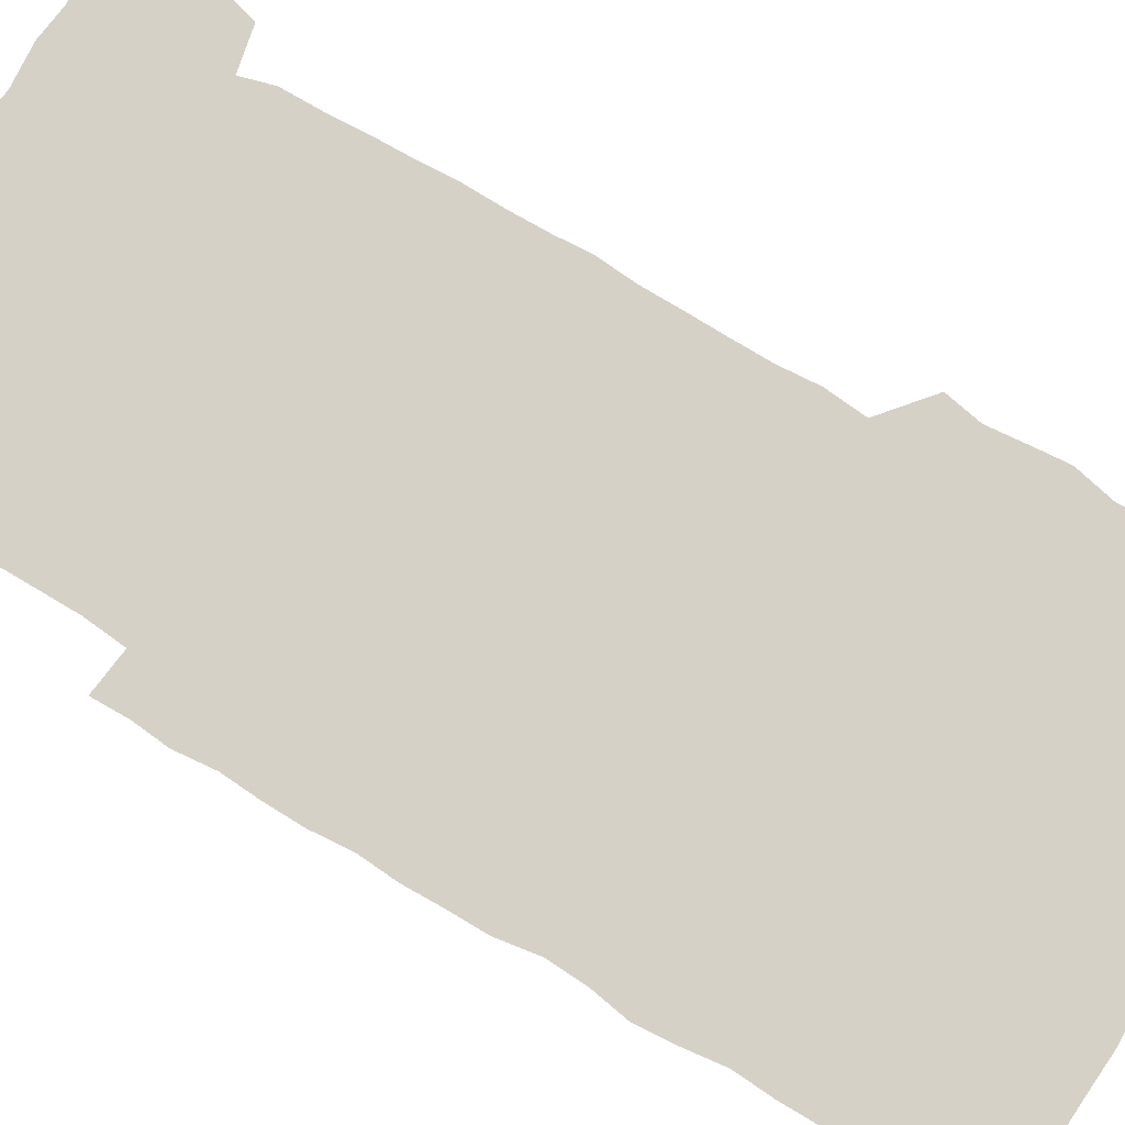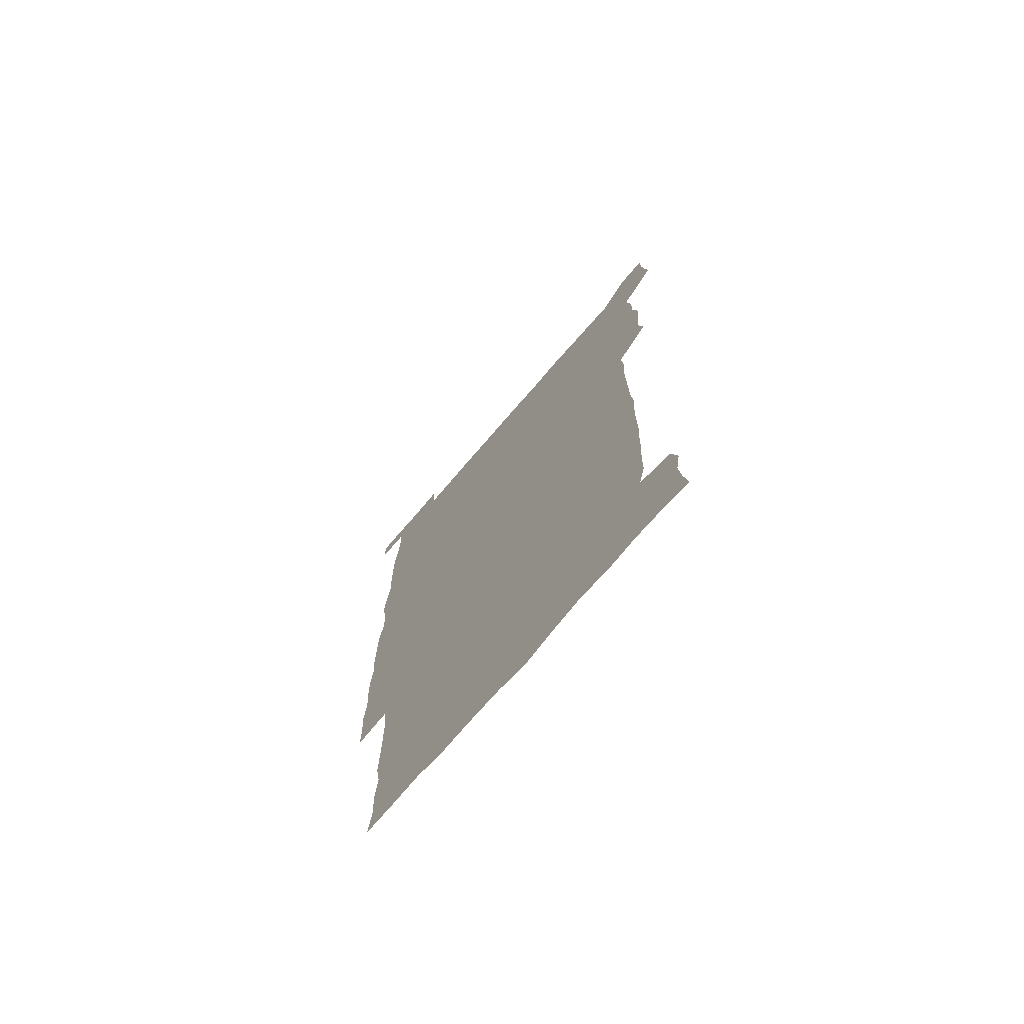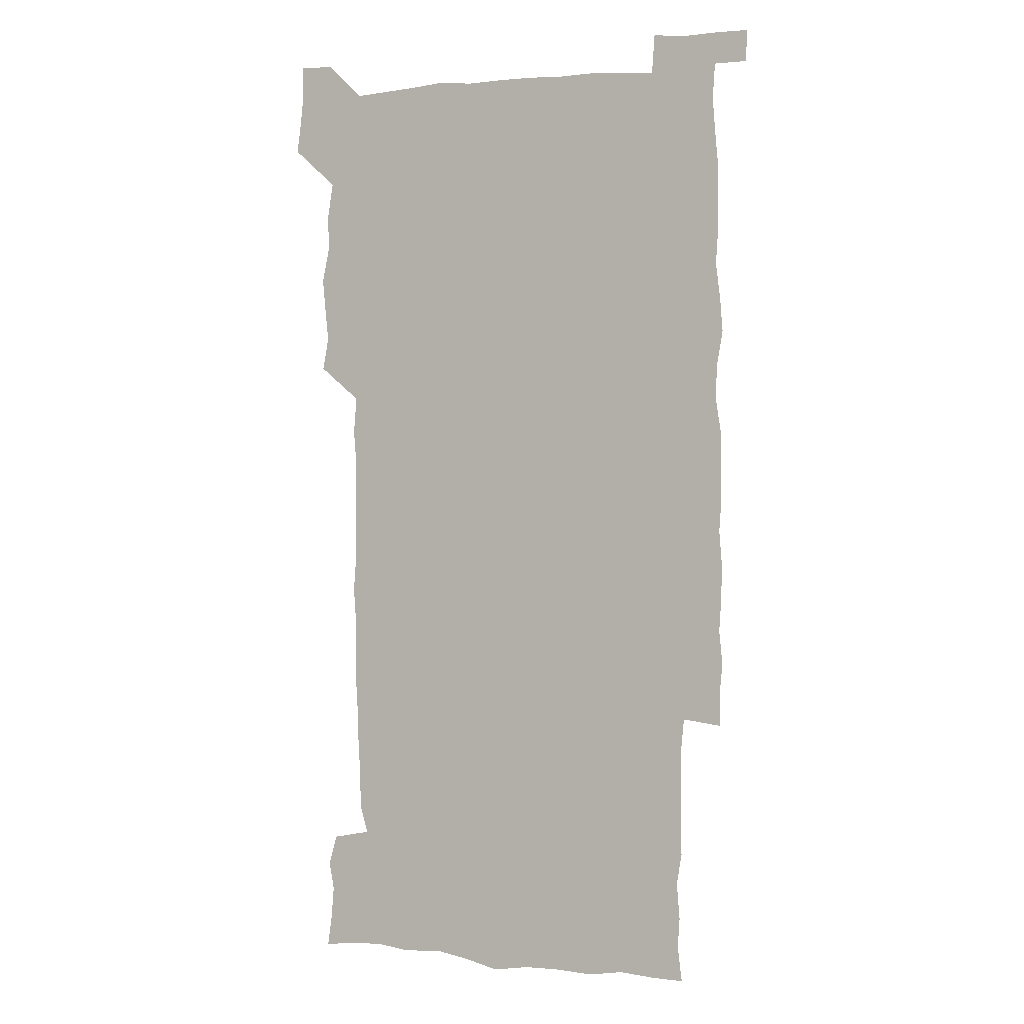
<metadata>
{"format":"obj","ext":"obj","renderer":"f3d","projection":"perspective","resolution":1024,"background":"white","views":[{"elev":79.7,"azim":120.7,"up":"+Z"},{"elev":-73.7,"azim":-130.8,"up":"+Y"},{"elev":1.6,"azim":21.8,"up":"+Y"}]}
</metadata>
<code>
v 446.8 558.9 0
v 448.6 572.1 0
v 450.1 585.9 0
v 450 600.1 0
v 462.6 164.2 0
v 464.6 178 0
v 465.8 192.6 0
v 463.6 204.8 0
v 467.3 218.4 0
v 460.8 451.1 0
v 463.5 465.6 0
v 462 480.1 0
v 460.8 494.5 0
v 464 510.1 0
v 463.6 525.6 0
v 466.1 541.6 0
v 465.5 556.6 0
v 466.2 570.8 0
v 466.1 584.9 0
v 465 599.4 0
v 476.9 166.2 0
v 480.8 181 0
v 483.9 195.6 0
v 481.1 207.4 0
v 484.4 222 0
v 480.8 234.6 0
v 480.6 250.5 0
v 479.7 266 0
v 479.3 281.8 0
v 478.5 297.1 0
v 478.7 312.5 0
v 478.4 327.6 0
v 477.4 342.2 0
v 478.6 357.4 0
v 478.6 372.7 0
v 478.8 388.4 0
v 478.8 404.2 0
v 477.6 419.8 0
v 479 435.9 0
v 478.4 451 0
v 480.4 465.9 0
v 478.4 480.8 0
v 480.8 495.8 0
v 481.2 510.6 0
v 480 525.6 0
v 482.6 540.5 0
v 481.5 555.7 0
v 481 570.3 0
v 481.2 584.2 0
v 491.7 166.7 0
v 495.4 181.8 0
v 495.7 195 0
v 496.7 209.3 0
v 498.6 225.1 0
v 495.9 238.2 0
v 497.9 254.9 0
v 497.1 269.7 0
v 497.6 285.4 0
v 497.6 300.4 0
v 496.6 315.1 0
v 496.2 330 0
v 496.3 345.1 0
v 495.8 359.9 0
v 496.7 375.5 0
v 496.8 390.6 0
v 496.1 405.5 0
v 496.3 420.8 0
v 496.1 436 0
v 495.5 451.1 0
v 496.6 466.2 0
v 497.1 481.2 0
v 496.6 496 0
v 497.6 510.8 0
v 497.2 525.6 0
v 497.6 540.2 0
v 498.4 554.4 0
v 496.6 569.9 0
v 495.2 585.2 0
v 505.6 165 0
v 509.4 181 0
v 509.6 194.8 0
v 514.6 214.1 0
v 514.2 227.8 0
v 513.4 242 0
v 512.8 256.3 0
v 512.7 271.4 0
v 513.7 287.2 0
v 512.2 301.2 0
v 511.8 316 0
v 512.2 331.4 0
v 510.9 345.8 0
v 511.5 360.9 0
v 513.2 377 0
v 512.6 391.4 0
v 512.2 406.2 0
v 511.6 421.1 0
v 512.3 436.3 0
v 512.6 451.4 0
v 512.4 466.3 0
v 512.8 481.2 0
v 512.4 496 0
v 512.1 510.8 0
v 512.3 525.5 0
v 512.3 540.1 0
v 512.6 554.5 0
v 511.8 569.4 0
v 509.7 586.2 0
v 523 166.3 0
v 524.8 181.4 0
v 527.2 198.8 0
v 528.6 214.8 0
v 527.8 227.7 0
v 529.4 244.1 0
v 527.6 257.2 0
v 527.8 272.3 0
v 527.7 287.2 0
v 527.4 301.9 0
v 526.4 316.2 0
v 527.8 332.6 0
v 527.8 347.3 0
v 526.8 361.7 0
v 527 376.6 0
v 527.6 391.8 0
v 527.3 406.4 0
v 527.4 421.2 0
v 526.2 436.1 0
v 527.3 451.5 0
v 527.5 466.4 0
v 527.4 481.1 0
v 527.6 495.9 0
v 527.3 510.7 0
v 527.1 525.3 0
v 528 539.6 0
v 527.2 554.7 0
v 526.3 570 0
v 524 587.6 0
v 537.8 163.7 0
v 541 183.4 0
v 541.7 198.6 0
v 542.1 213.3 0
v 542.8 229.4 0
v 542.8 243.7 0
v 542.1 257.3 0
v 542.5 272.3 0
v 542.6 287.6 0
v 542.2 302.4 0
v 541.8 317.2 0
v 541.9 332.2 0
v 542.1 347.4 0
v 541.9 362.1 0
v 541.8 376.9 0
v 541.7 391.5 0
v 541 405.7 0
v 542.6 421.9 0
v 541.7 436.5 0
v 542.1 451.6 0
v 542 466.3 0
v 541.1 481.2 0
v 542.2 496.1 0
v 541.9 510.7 0
v 542.6 525.2 0
v 542 540.5 0
v 541.8 555 0
v 541.2 570.1 0
v 540 586.2 0
v 552.8 160 0
v 555.3 181.5 0
v 555.9 197.1 0
v 556.5 213.4 0
v 556.9 229.1 0
v 556.7 243.3 0
v 557.2 258.2 0
v 556.6 271.5 0
v 557.1 288.9 0
v 556.6 302.6 0
v 556.4 317.2 0
v 556.4 332.2 0
v 556.4 347.1 0
v 556.3 362.1 0
v 556.3 376.9 0
v 556.4 391.5 0
v 556.6 406.8 0
v 556.7 421.7 0
v 556.6 436.6 0
v 556.8 451.6 0
v 556.9 466.4 0
v 556.4 481.2 0
v 557 496 0
v 556.6 510.7 0
v 556.7 525.3 0
v 556.7 540.2 0
v 556.5 555.1 0
v 556.3 569.9 0
v 555.1 586.7 0
v 569.2 162.7 0
v 570.6 182.5 0
v 571 198.8 0
v 571.2 215 0
v 571.1 228.6 0
v 571.1 244.5 0
v 571.1 258 0
v 570.8 271.6 0
v 571.1 288.8 0
v 571.3 303 0
v 571.1 317.4 0
v 571.1 332.7 0
v 571 347.4 0
v 570.8 362.3 0
v 570.5 376.2 0
v 571.4 392.4 0
v 571.3 406.9 0
v 571.3 421.5 0
v 571.2 436.4 0
v 571.2 451.2 0
v 571.4 466.6 0
v 571.3 481.2 0
v 571.4 496 0
v 571.3 510.7 0
v 571.1 525.6 0
v 571.5 539.8 0
v 571.1 555.7 0
v 571.1 570.4 0
v 570.3 586.9 0
v 585.5 163 0
v 585.5 182.4 0
v 585.9 196.9 0
v 585.6 213.4 0
v 585.5 229.1 0
v 585.7 243.1 0
v 585.3 258 0
v 585.4 271.7 0
v 586.2 286.6 0
v 585.8 303.1 0
v 585.7 317.4 0
v 585.6 332.6 0
v 585.6 347.6 0
v 585.3 362.7 0
v 585.7 377.7 0
v 585.6 392.3 0
v 585.6 407.3 0
v 585.9 421.6 0
v 585.8 436.5 0
v 585.8 451.3 0
v 585.8 466.3 0
v 586 481.1 0
v 586 496 0
v 585.9 510.7 0
v 585.9 525.4 0
v 586 540.5 0
v 586.3 554.9 0
v 586.2 570.2 0
v 585.9 586.3 0
v 601.5 162.2 0
v 600.7 180.1 0
v 600.8 196.4 0
v 599.8 214.4 0
v 600.2 228.2 0
v 600.2 242.7 0
v 600.1 257.5 0
v 599.8 273.4 0
v 600.8 286.5 0
v 600.1 303.2 0
v 600.1 317.6 0
v 600.3 331.9 0
v 599.9 348.2 0
v 599.8 363 0
v 599.9 377.7 0
v 600 392.3 0
v 600.4 407 0
v 600.2 421.9 0
v 600.2 436.5 0
v 600.3 451.2 0
v 600.6 465.6 0
v 600.6 481.1 0
v 600.6 495.9 0
v 600.5 510.7 0
v 600.7 525.6 0
v 600.7 540.2 0
v 601.1 555.3 0
v 601.2 570.1 0
v 601.1 586.8 0
v 616.7 164.8 0
v 614.6 184 0
v 615.8 196.2 0
v 614.7 212.7 0
v 614.7 227.5 0
v 615.1 241.8 0
v 615.2 256.7 0
v 614.8 272.3 0
v 615 287 0
v 614.1 303.7 0
v 614.6 317.6 0
v 614.3 332.8 0
v 614.7 347.4 0
v 614.3 362.5 0
v 614.5 377.2 0
v 614.5 392 0
v 614.6 406.9 0
v 614.9 421.6 0
v 614.7 436.4 0
v 615.3 451.2 0
v 614.7 467.2 0
v 615.6 481.5 0
v 615.1 496.1 0
v 615.2 510.8 0
v 615.4 525.6 0
v 614.7 539.7 0
v 615.9 555.6 0
v 615.8 569.6 0
v 616.3 585.8 0
v 632.4 163.7 0
v 629.8 181.4 0
v 630.4 195.1 0
v 629.4 211.1 0
v 629.2 226.4 0
v 629.9 240.7 0
v 630 256 0
v 629.7 272 0
v 629.7 287.5 0
v 628.2 303.2 0
v 629.3 317.2 0
v 629.2 332 0
v 628.9 347.2 0
v 629.2 361.8 0
v 628.7 377 0
v 629.2 391.6 0
v 629.8 406.3 0
v 630.2 421.1 0
v 629.8 436.3 0
v 629.7 451.4 0
v 628.7 466.6 0
v 630.5 481.2 0
v 630.3 496 0
v 631.4 511.1 0
v 630.7 525.8 0
v 630.2 540.6 0
v 630.7 555.5 0
v 630.6 569.9 0
v 631.3 585.1 0
v 632.4 602.1 0
v 646.6 163.4 0
v 644.7 179.1 0
v 645.5 192.6 0
v 644.1 208.9 0
v 646.3 222.4 0
v 645.9 237.7 0
v 645.9 253.4 0
v 645.9 269.7 0
v 647.3 285.7 0
v 645 301.4 0
v 644.8 316.2 0
v 643.6 331.4 0
v 644.9 345.8 0
v 644.2 361 0
v 645.2 375.6 0
v 645.5 390.5 0
v 646.3 405.3 0
v 645.4 420.6 0
v 645.9 435.6 0
v 645.4 451.1 0
v 645.5 466.3 0
v 644.3 481.2 0
v 645.2 495.6 0
v 646.8 511.1 0
v 645.8 526.1 0
v 644.7 540.6 0
v 646.4 555.7 0
v 645 570.2 0
v 645.5 585 0
v 646.7 600.7 0
v 664.7 283.6 0
v 664.4 297.8 0
v 665.7 311.9 0
v 664.2 327.5 0
v 665.1 342.3 0
v 665.3 357.6 0
v 664 373.3 0
v 665.1 388.3 0
v 664.7 403.3 0
v 664.7 418.3 0
v 662.1 434.8 0
v 662.9 450.1 0
v 665.3 465.1 0
v 664.1 480.4 0
v 662.1 495.8 0
v 663 511.2 0
v 663 526.3 0
v 662.9 541.4 0
v 661.5 556.5 0
v 660.4 571.2 0
v 661.4 587 0
v 661.7 601.1 0
v 676.1 587.1 0
v 676.2 601.1 0
f 16 17 1
f 1 17 2
f 17 18 2
f 2 18 3
f 18 19 3
f 3 19 4
f 19 20 4
f 5 21 6
f 21 22 6
f 6 22 7
f 22 23 7
f 7 23 8
f 23 24 8
f 8 24 9
f 24 25 9
f 39 40 10
f 10 40 11
f 40 41 11
f 11 41 12
f 41 42 12
f 12 42 13
f 42 43 13
f 13 43 14
f 43 44 14
f 14 44 15
f 44 45 15
f 15 45 16
f 45 46 16
f 16 46 17
f 46 47 17
f 17 47 18
f 47 48 18
f 18 48 19
f 48 49 19
f 19 49 20
f 21 50 22
f 50 51 22
f 22 51 23
f 51 52 23
f 23 52 24
f 52 53 24
f 24 53 25
f 53 54 25
f 25 54 26
f 54 55 26
f 26 55 27
f 55 56 27
f 27 56 28
f 56 57 28
f 28 57 29
f 57 58 29
f 29 58 30
f 58 59 30
f 30 59 31
f 59 60 31
f 31 60 32
f 60 61 32
f 32 61 33
f 61 62 33
f 33 62 34
f 62 63 34
f 34 63 35
f 63 64 35
f 35 64 36
f 64 65 36
f 36 65 37
f 65 66 37
f 37 66 38
f 66 67 38
f 38 67 39
f 67 68 39
f 39 68 40
f 68 69 40
f 40 69 41
f 69 70 41
f 41 70 42
f 70 71 42
f 42 71 43
f 71 72 43
f 43 72 44
f 72 73 44
f 44 73 45
f 73 74 45
f 45 74 46
f 74 75 46
f 46 75 47
f 75 76 47
f 47 76 48
f 76 77 48
f 48 77 49
f 77 78 49
f 50 79 51
f 79 80 51
f 51 80 52
f 80 81 52
f 52 81 53
f 81 82 53
f 53 82 54
f 82 83 54
f 54 83 55
f 83 84 55
f 55 84 56
f 84 85 56
f 56 85 57
f 85 86 57
f 57 86 58
f 86 87 58
f 58 87 59
f 87 88 59
f 59 88 60
f 88 89 60
f 60 89 61
f 89 90 61
f 61 90 62
f 90 91 62
f 62 91 63
f 91 92 63
f 63 92 64
f 92 93 64
f 64 93 65
f 93 94 65
f 65 94 66
f 94 95 66
f 66 95 67
f 95 96 67
f 67 96 68
f 96 97 68
f 68 97 69
f 97 98 69
f 69 98 70
f 98 99 70
f 70 99 71
f 99 100 71
f 71 100 72
f 100 101 72
f 72 101 73
f 101 102 73
f 73 102 74
f 102 103 74
f 74 103 75
f 103 104 75
f 75 104 76
f 104 105 76
f 76 105 77
f 105 106 77
f 77 106 78
f 106 107 78
f 79 108 80
f 108 109 80
f 80 109 81
f 109 110 81
f 81 110 82
f 110 111 82
f 82 111 83
f 111 112 83
f 83 112 84
f 112 113 84
f 84 113 85
f 113 114 85
f 85 114 86
f 114 115 86
f 86 115 87
f 115 116 87
f 87 116 88
f 116 117 88
f 88 117 89
f 117 118 89
f 89 118 90
f 118 119 90
f 90 119 91
f 119 120 91
f 91 120 92
f 120 121 92
f 92 121 93
f 121 122 93
f 93 122 94
f 122 123 94
f 94 123 95
f 123 124 95
f 95 124 96
f 124 125 96
f 96 125 97
f 125 126 97
f 97 126 98
f 126 127 98
f 98 127 99
f 127 128 99
f 99 128 100
f 128 129 100
f 100 129 101
f 129 130 101
f 101 130 102
f 130 131 102
f 102 131 103
f 131 132 103
f 103 132 104
f 132 133 104
f 104 133 105
f 133 134 105
f 105 134 106
f 134 135 106
f 106 135 107
f 135 136 107
f 108 137 109
f 137 138 109
f 109 138 110
f 138 139 110
f 110 139 111
f 139 140 111
f 111 140 112
f 140 141 112
f 112 141 113
f 141 142 113
f 113 142 114
f 142 143 114
f 114 143 115
f 143 144 115
f 115 144 116
f 144 145 116
f 116 145 117
f 145 146 117
f 117 146 118
f 146 147 118
f 118 147 119
f 147 148 119
f 119 148 120
f 148 149 120
f 120 149 121
f 149 150 121
f 121 150 122
f 150 151 122
f 122 151 123
f 151 152 123
f 123 152 124
f 152 153 124
f 124 153 125
f 153 154 125
f 125 154 126
f 154 155 126
f 126 155 127
f 155 156 127
f 127 156 128
f 156 157 128
f 128 157 129
f 157 158 129
f 129 158 130
f 158 159 130
f 130 159 131
f 159 160 131
f 131 160 132
f 160 161 132
f 132 161 133
f 161 162 133
f 133 162 134
f 162 163 134
f 134 163 135
f 163 164 135
f 135 164 136
f 164 165 136
f 137 166 138
f 166 167 138
f 138 167 139
f 167 168 139
f 139 168 140
f 168 169 140
f 140 169 141
f 169 170 141
f 141 170 142
f 170 171 142
f 142 171 143
f 171 172 143
f 143 172 144
f 172 173 144
f 144 173 145
f 173 174 145
f 145 174 146
f 174 175 146
f 146 175 147
f 175 176 147
f 147 176 148
f 176 177 148
f 148 177 149
f 177 178 149
f 149 178 150
f 178 179 150
f 150 179 151
f 179 180 151
f 151 180 152
f 180 181 152
f 152 181 153
f 181 182 153
f 153 182 154
f 182 183 154
f 154 183 155
f 183 184 155
f 155 184 156
f 184 185 156
f 156 185 157
f 185 186 157
f 157 186 158
f 186 187 158
f 158 187 159
f 187 188 159
f 159 188 160
f 188 189 160
f 160 189 161
f 189 190 161
f 161 190 162
f 190 191 162
f 162 191 163
f 191 192 163
f 163 192 164
f 192 193 164
f 164 193 165
f 193 194 165
f 166 195 167
f 195 196 167
f 167 196 168
f 196 197 168
f 168 197 169
f 197 198 169
f 169 198 170
f 198 199 170
f 170 199 171
f 199 200 171
f 171 200 172
f 200 201 172
f 172 201 173
f 201 202 173
f 173 202 174
f 202 203 174
f 174 203 175
f 203 204 175
f 175 204 176
f 204 205 176
f 176 205 177
f 205 206 177
f 177 206 178
f 206 207 178
f 178 207 179
f 207 208 179
f 179 208 180
f 208 209 180
f 180 209 181
f 209 210 181
f 181 210 182
f 210 211 182
f 182 211 183
f 211 212 183
f 183 212 184
f 212 213 184
f 184 213 185
f 213 214 185
f 185 214 186
f 214 215 186
f 186 215 187
f 215 216 187
f 187 216 188
f 216 217 188
f 188 217 189
f 217 218 189
f 189 218 190
f 218 219 190
f 190 219 191
f 219 220 191
f 191 220 192
f 220 221 192
f 192 221 193
f 221 222 193
f 193 222 194
f 222 223 194
f 195 224 196
f 224 225 196
f 196 225 197
f 225 226 197
f 197 226 198
f 226 227 198
f 198 227 199
f 227 228 199
f 199 228 200
f 228 229 200
f 200 229 201
f 229 230 201
f 201 230 202
f 230 231 202
f 202 231 203
f 231 232 203
f 203 232 204
f 232 233 204
f 204 233 205
f 233 234 205
f 205 234 206
f 234 235 206
f 206 235 207
f 235 236 207
f 207 236 208
f 236 237 208
f 208 237 209
f 237 238 209
f 209 238 210
f 238 239 210
f 210 239 211
f 239 240 211
f 211 240 212
f 240 241 212
f 212 241 213
f 241 242 213
f 213 242 214
f 242 243 214
f 214 243 215
f 243 244 215
f 215 244 216
f 244 245 216
f 216 245 217
f 245 246 217
f 217 246 218
f 246 247 218
f 218 247 219
f 247 248 219
f 219 248 220
f 248 249 220
f 220 249 221
f 249 250 221
f 221 250 222
f 250 251 222
f 222 251 223
f 251 252 223
f 224 253 225
f 253 254 225
f 225 254 226
f 254 255 226
f 226 255 227
f 255 256 227
f 227 256 228
f 256 257 228
f 228 257 229
f 257 258 229
f 229 258 230
f 258 259 230
f 230 259 231
f 259 260 231
f 231 260 232
f 260 261 232
f 232 261 233
f 261 262 233
f 233 262 234
f 262 263 234
f 234 263 235
f 263 264 235
f 235 264 236
f 264 265 236
f 236 265 237
f 265 266 237
f 237 266 238
f 266 267 238
f 238 267 239
f 267 268 239
f 239 268 240
f 268 269 240
f 240 269 241
f 269 270 241
f 241 270 242
f 270 271 242
f 242 271 243
f 271 272 243
f 243 272 244
f 272 273 244
f 244 273 245
f 273 274 245
f 245 274 246
f 274 275 246
f 246 275 247
f 275 276 247
f 247 276 248
f 276 277 248
f 248 277 249
f 277 278 249
f 249 278 250
f 278 279 250
f 250 279 251
f 279 280 251
f 251 280 252
f 280 281 252
f 253 282 254
f 282 283 254
f 254 283 255
f 283 284 255
f 255 284 256
f 284 285 256
f 256 285 257
f 285 286 257
f 257 286 258
f 286 287 258
f 258 287 259
f 287 288 259
f 259 288 260
f 288 289 260
f 260 289 261
f 289 290 261
f 261 290 262
f 290 291 262
f 262 291 263
f 291 292 263
f 263 292 264
f 292 293 264
f 264 293 265
f 293 294 265
f 265 294 266
f 294 295 266
f 266 295 267
f 295 296 267
f 267 296 268
f 296 297 268
f 268 297 269
f 297 298 269
f 269 298 270
f 298 299 270
f 270 299 271
f 299 300 271
f 271 300 272
f 300 301 272
f 272 301 273
f 301 302 273
f 273 302 274
f 302 303 274
f 274 303 275
f 303 304 275
f 275 304 276
f 304 305 276
f 276 305 277
f 305 306 277
f 277 306 278
f 306 307 278
f 278 307 279
f 307 308 279
f 279 308 280
f 308 309 280
f 280 309 281
f 309 310 281
f 282 311 283
f 311 312 283
f 283 312 284
f 312 313 284
f 284 313 285
f 313 314 285
f 285 314 286
f 314 315 286
f 286 315 287
f 315 316 287
f 287 316 288
f 316 317 288
f 288 317 289
f 317 318 289
f 289 318 290
f 318 319 290
f 290 319 291
f 319 320 291
f 291 320 292
f 320 321 292
f 292 321 293
f 321 322 293
f 293 322 294
f 322 323 294
f 294 323 295
f 323 324 295
f 295 324 296
f 324 325 296
f 296 325 297
f 325 326 297
f 297 326 298
f 326 327 298
f 298 327 299
f 327 328 299
f 299 328 300
f 328 329 300
f 300 329 301
f 329 330 301
f 301 330 302
f 330 331 302
f 302 331 303
f 331 332 303
f 303 332 304
f 332 333 304
f 304 333 305
f 333 334 305
f 305 334 306
f 334 335 306
f 306 335 307
f 335 336 307
f 307 336 308
f 336 337 308
f 308 337 309
f 337 338 309
f 309 338 310
f 338 339 310
f 311 341 312
f 341 342 312
f 312 342 313
f 342 343 313
f 313 343 314
f 343 344 314
f 314 344 315
f 344 345 315
f 315 345 316
f 345 346 316
f 316 346 317
f 346 347 317
f 317 347 318
f 347 348 318
f 318 348 319
f 348 349 319
f 319 349 320
f 349 350 320
f 320 350 321
f 350 351 321
f 321 351 322
f 351 352 322
f 322 352 323
f 352 353 323
f 323 353 324
f 353 354 324
f 324 354 325
f 354 355 325
f 325 355 326
f 355 356 326
f 326 356 327
f 356 357 327
f 327 357 328
f 357 358 328
f 328 358 329
f 358 359 329
f 329 359 330
f 359 360 330
f 330 360 331
f 360 361 331
f 331 361 332
f 361 362 332
f 332 362 333
f 362 363 333
f 333 363 334
f 363 364 334
f 334 364 335
f 364 365 335
f 335 365 336
f 365 366 336
f 336 366 337
f 366 367 337
f 337 367 338
f 367 368 338
f 338 368 339
f 368 369 339
f 339 369 340
f 369 370 340
f 349 371 350
f 371 372 350
f 350 372 351
f 372 373 351
f 351 373 352
f 373 374 352
f 352 374 353
f 374 375 353
f 353 375 354
f 375 376 354
f 354 376 355
f 376 377 355
f 355 377 356
f 377 378 356
f 356 378 357
f 378 379 357
f 357 379 358
f 379 380 358
f 358 380 359
f 380 381 359
f 359 381 360
f 381 382 360
f 360 382 361
f 382 383 361
f 361 383 362
f 383 384 362
f 362 384 363
f 384 385 363
f 363 385 364
f 385 386 364
f 364 386 365
f 386 387 365
f 365 387 366
f 387 388 366
f 366 388 367
f 388 389 367
f 367 389 368
f 389 390 368
f 368 390 369
f 390 391 369
f 369 391 370
f 391 392 370
f 391 393 392
f 393 394 392

</code>
